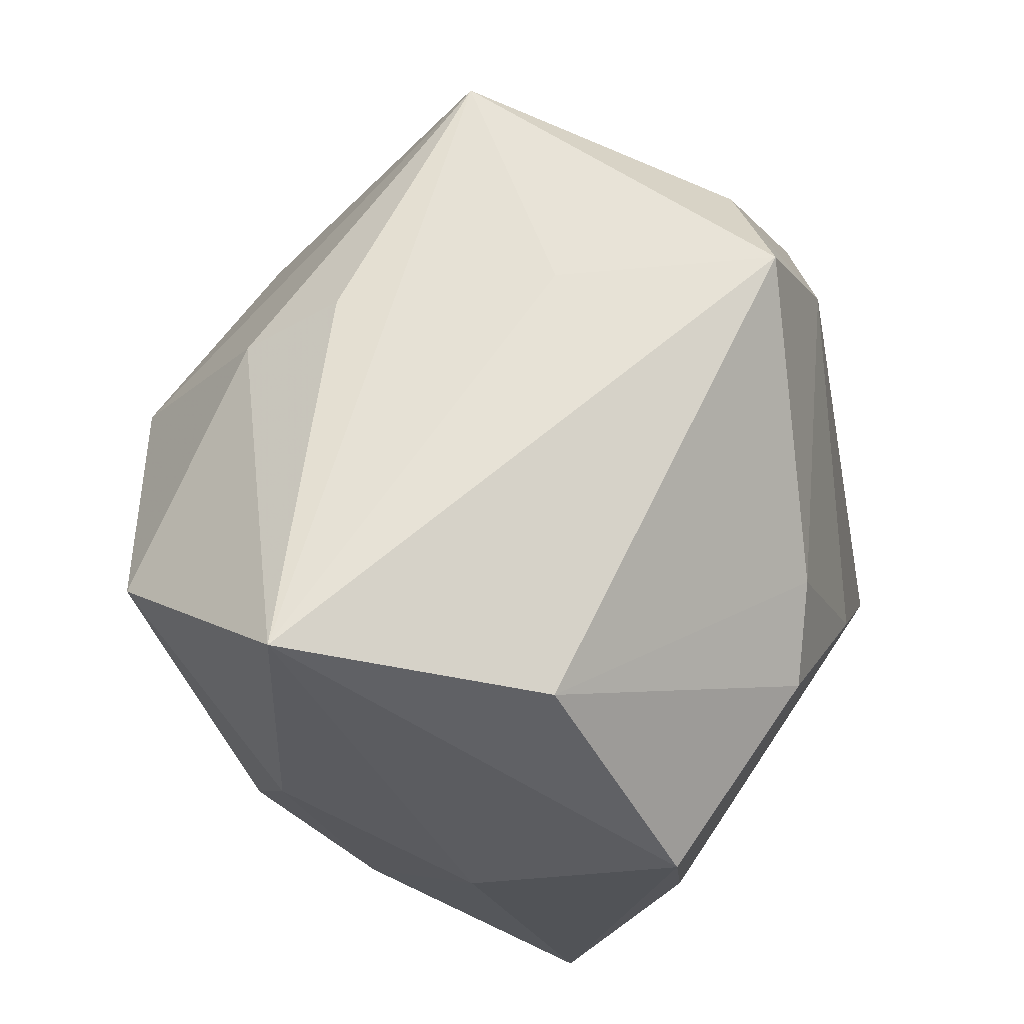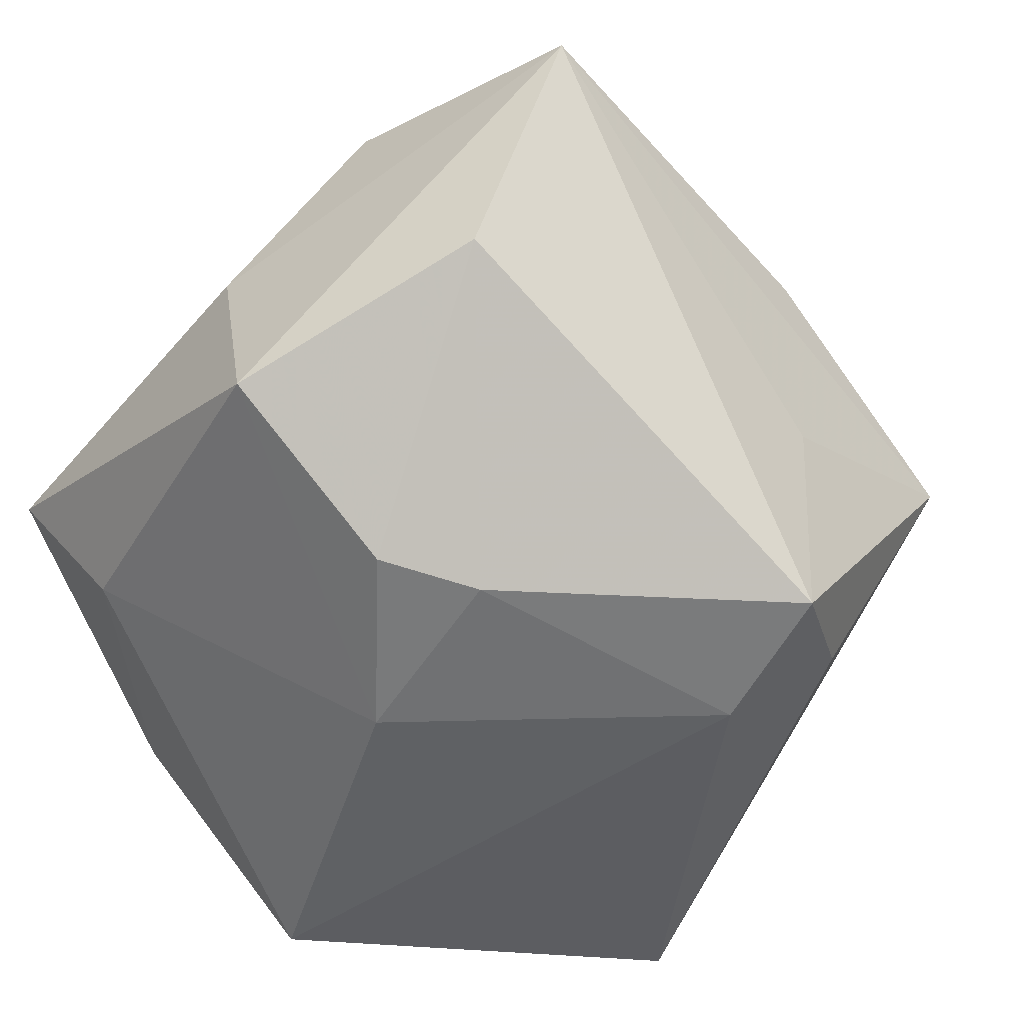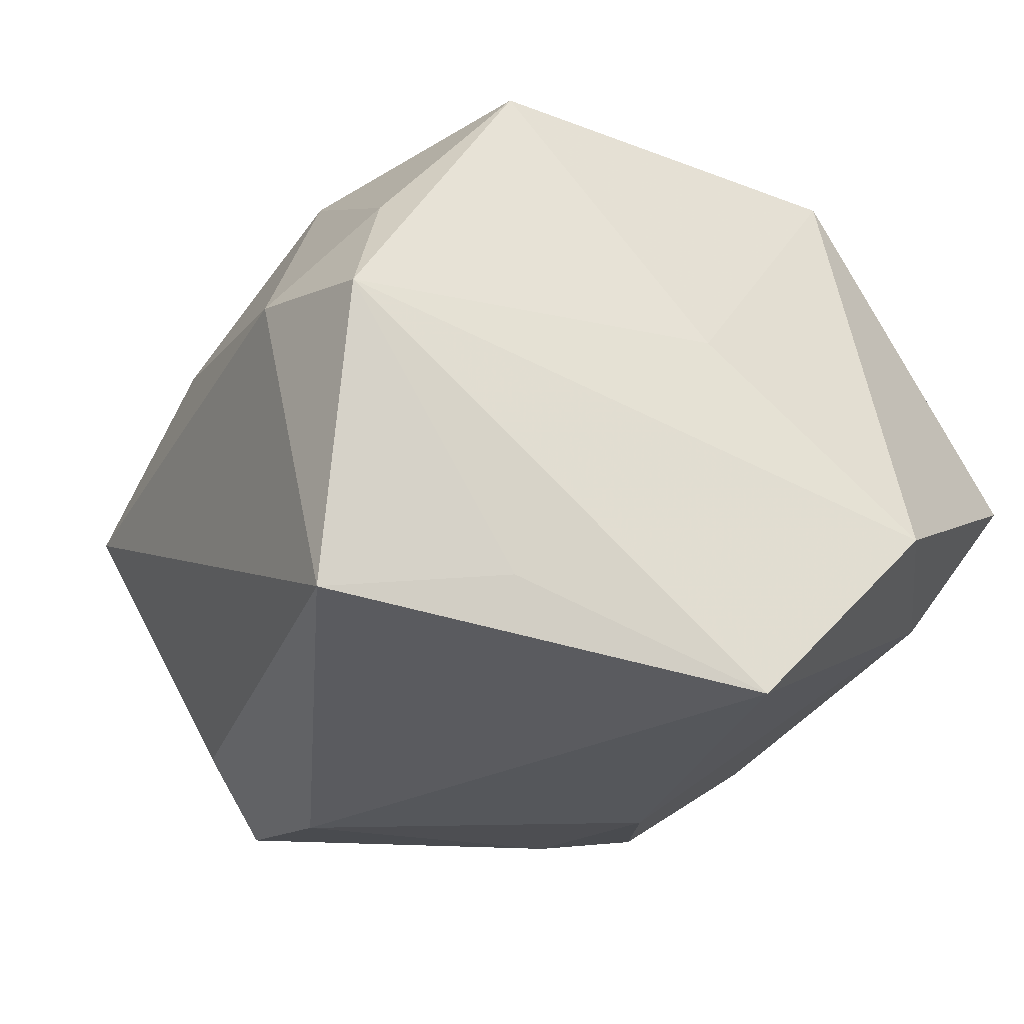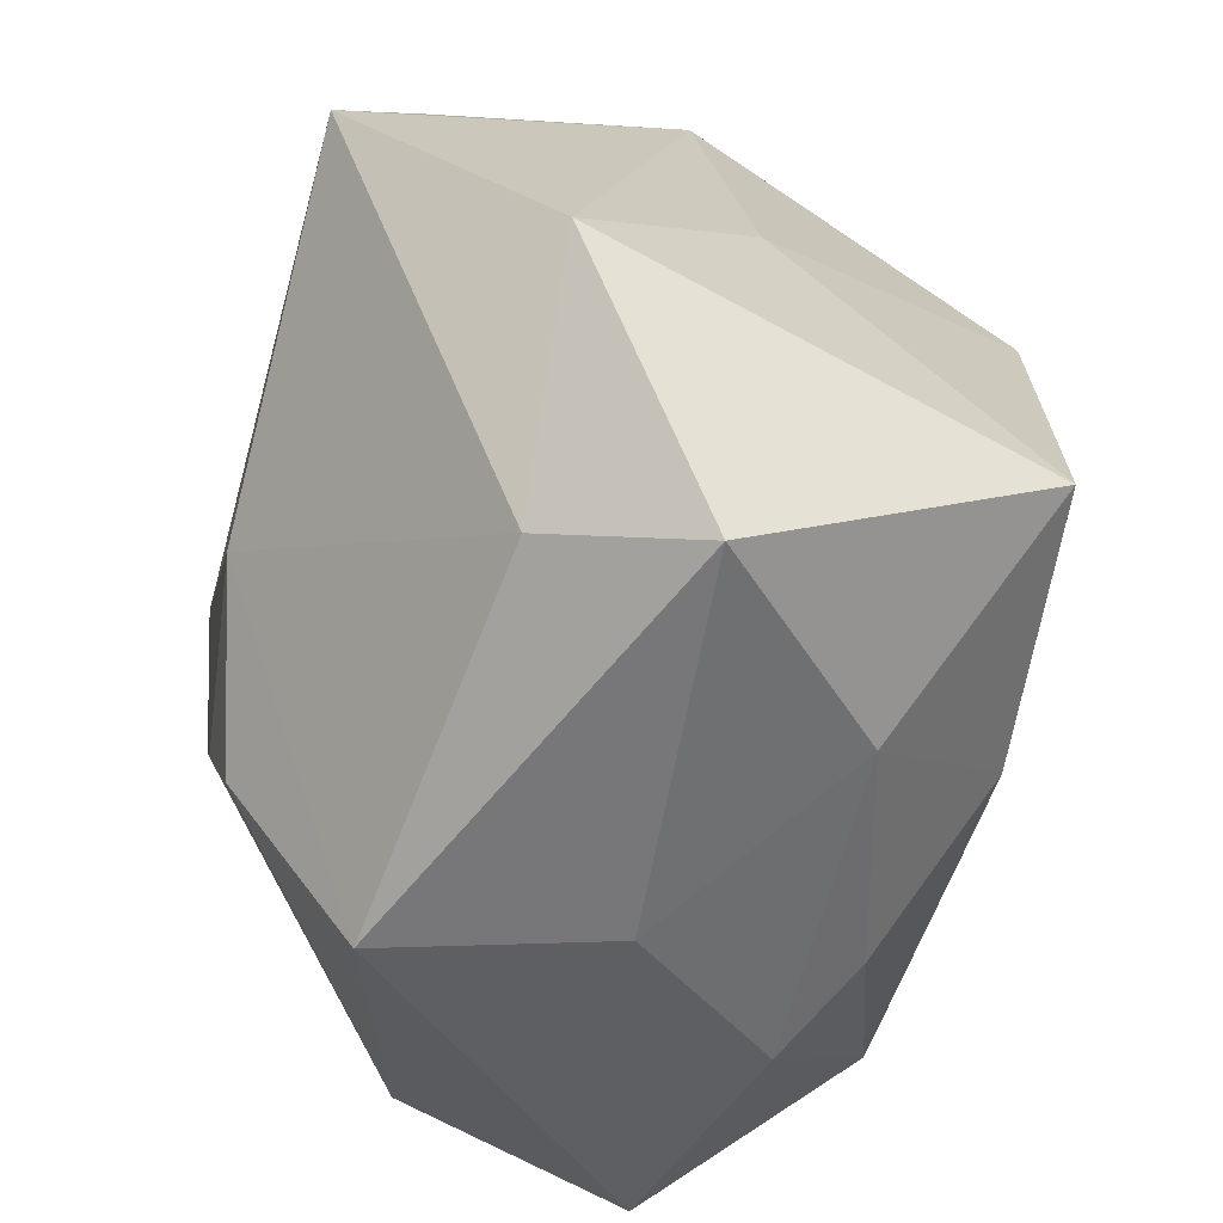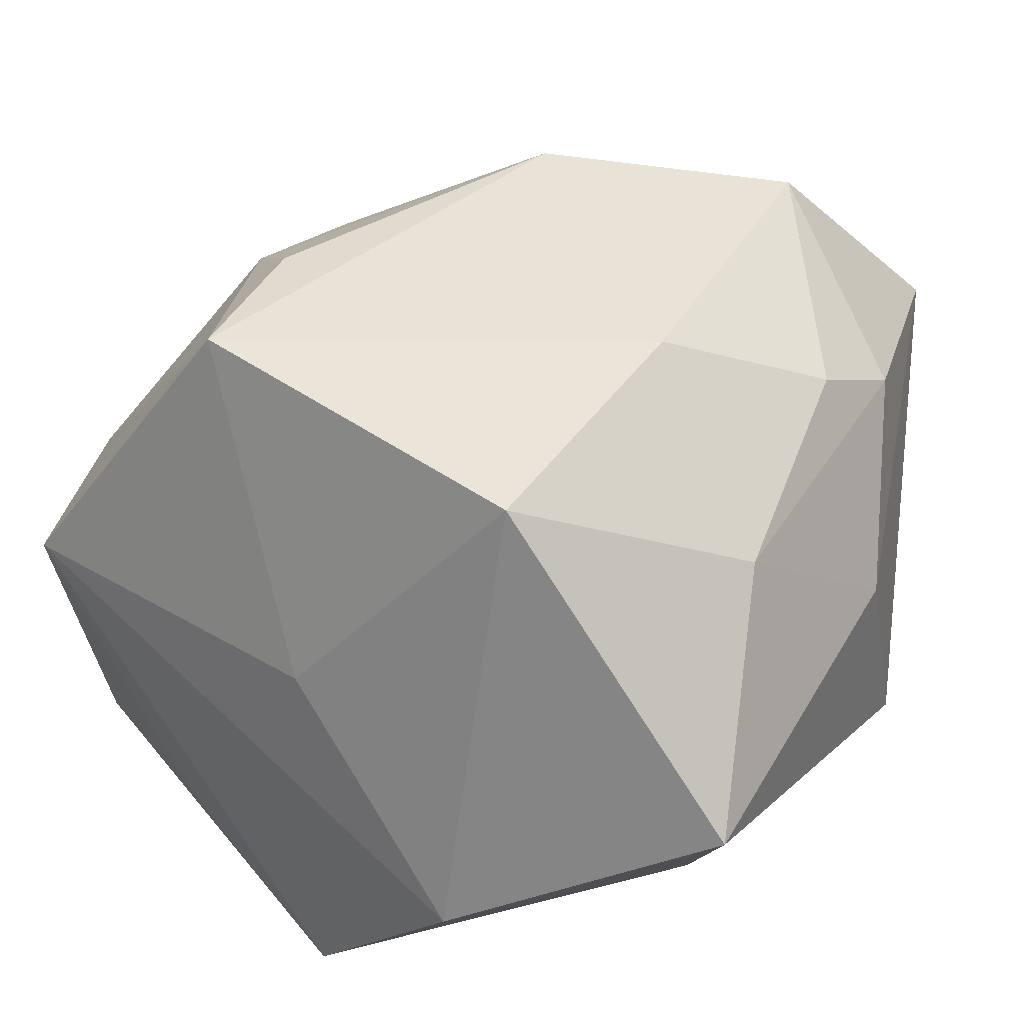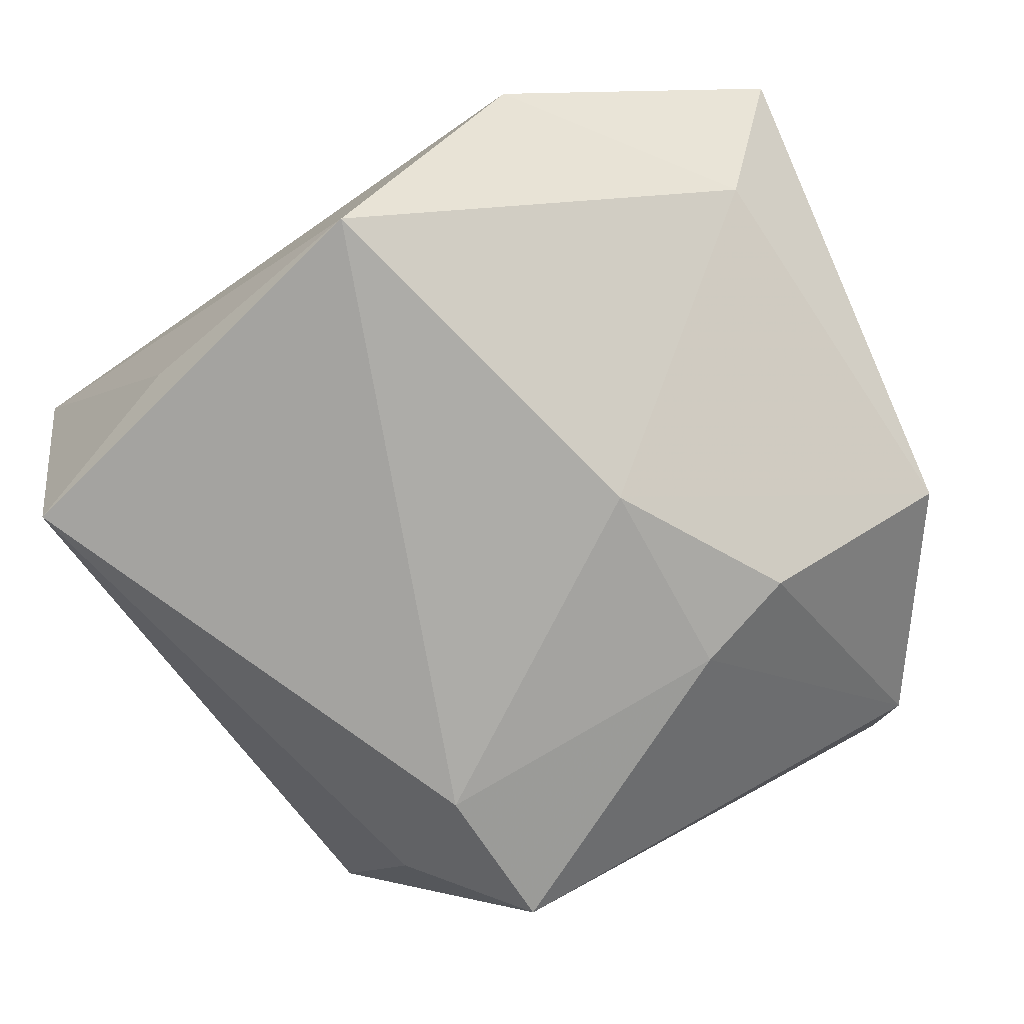
<metadata>
{"format":"obj","ext":"obj","renderer":"f3d","projection":"perspective","resolution":1024,"background":"white","views":[{"elev":-21.6,"azim":100.9,"up":"+Y"},{"elev":-46.0,"azim":51.3,"up":"+Z"},{"elev":-26.4,"azim":-127.8,"up":"+Z"},{"elev":-58.6,"azim":-105.3,"up":"+Y"},{"elev":39.5,"azim":-60.2,"up":"+Z"},{"elev":-76.6,"azim":-67.6,"up":"+Z"}]}
</metadata>
<code>
v -0.00949 0.03051 0.003307
v 0.008213 -0.01662 -0.02071
v -0.02968 -0.01133 -0.009775
v 0.02352 0.02409 -0.0004672
v 0.02587 0.007655 -0.006883
v 0.007512 0.02621 0.006796
v 0.01118 -0.0101 -0.02184
v -0.01613 0.02569 0.01007
v 0.007512 0.01932 0.01804
v 0.0249 -0.02157 -0.006471
v 0.007271 -0.02188 0.01807
v -0.01689 0.01485 0.02355
v -0.002288 -0.01321 0.02426
v 0.02209 -0.01158 0.02348
v -0.02207 -0.02909 0.0005644
v -0.005923 0.01579 0.02367
v 0.01372 0.01018 -0.02367
v -0.02007 0.0303 0.0005862
v 0.008572 -0.02909 -0.01199
v 0.02403 0.008522 -0.02156
v -0.02504 0.003471 0.003059
v -0.02144 -0.01175 0.02222
v -0.008636 -0.02404 0.0135
v -0.002428 -0.008692 -0.02367
v 0.0243 0.004869 0.01499
v 0.02697 0.006512 0.007974
v 0.01379 0.005089 0.02539
v 0.03188 -0.01946 0.01046
v 0.01841 0.01624 -0.0182
v -0.01699 -0.02416 -0.009001
v 0.0043 -0.02855 0.003106
v -0.02145 0.01795 -0.01772
v -0.02705 0.00132 -0.02367
v -0.001457 0.02125 0.01928
v 0.01412 -0.0239 0.01435
v -0.01556 0.02928 -0.01962
f 3 33 30
f 13 14 27
f 27 12 13
f 13 12 22
f 22 23 13
f 25 4 27
f 27 14 25
f 25 14 28
f 3 22 21
f 22 12 21
f 28 19 10
f 10 20 28
f 10 19 2
f 36 4 29
f 4 20 29
f 17 33 36
f 36 29 17
f 17 29 20
f 5 4 28
f 28 20 5
f 5 20 4
f 31 19 28
f 15 23 22
f 15 22 3
f 3 30 15
f 15 31 23
f 15 30 19
f 19 31 15
f 14 13 11
f 11 13 23
f 28 4 26
f 26 25 28
f 4 25 26
f 27 4 9
f 9 34 27
f 16 12 27
f 27 34 16
f 16 34 12
f 1 4 36
f 33 17 24
f 24 30 33
f 2 19 24
f 19 30 24
f 7 17 20
f 7 10 2
f 20 10 7
f 2 24 7
f 7 24 17
f 28 14 35
f 14 11 35
f 35 31 28
f 23 31 35
f 35 11 23
f 36 33 32
f 4 1 6
f 6 1 34
f 6 9 4
f 34 9 6
f 12 34 8
f 34 1 8
f 18 1 36
f 18 8 1
f 36 32 18
f 18 32 33
f 18 21 12
f 12 8 18
f 18 33 3
f 3 21 18

</code>
